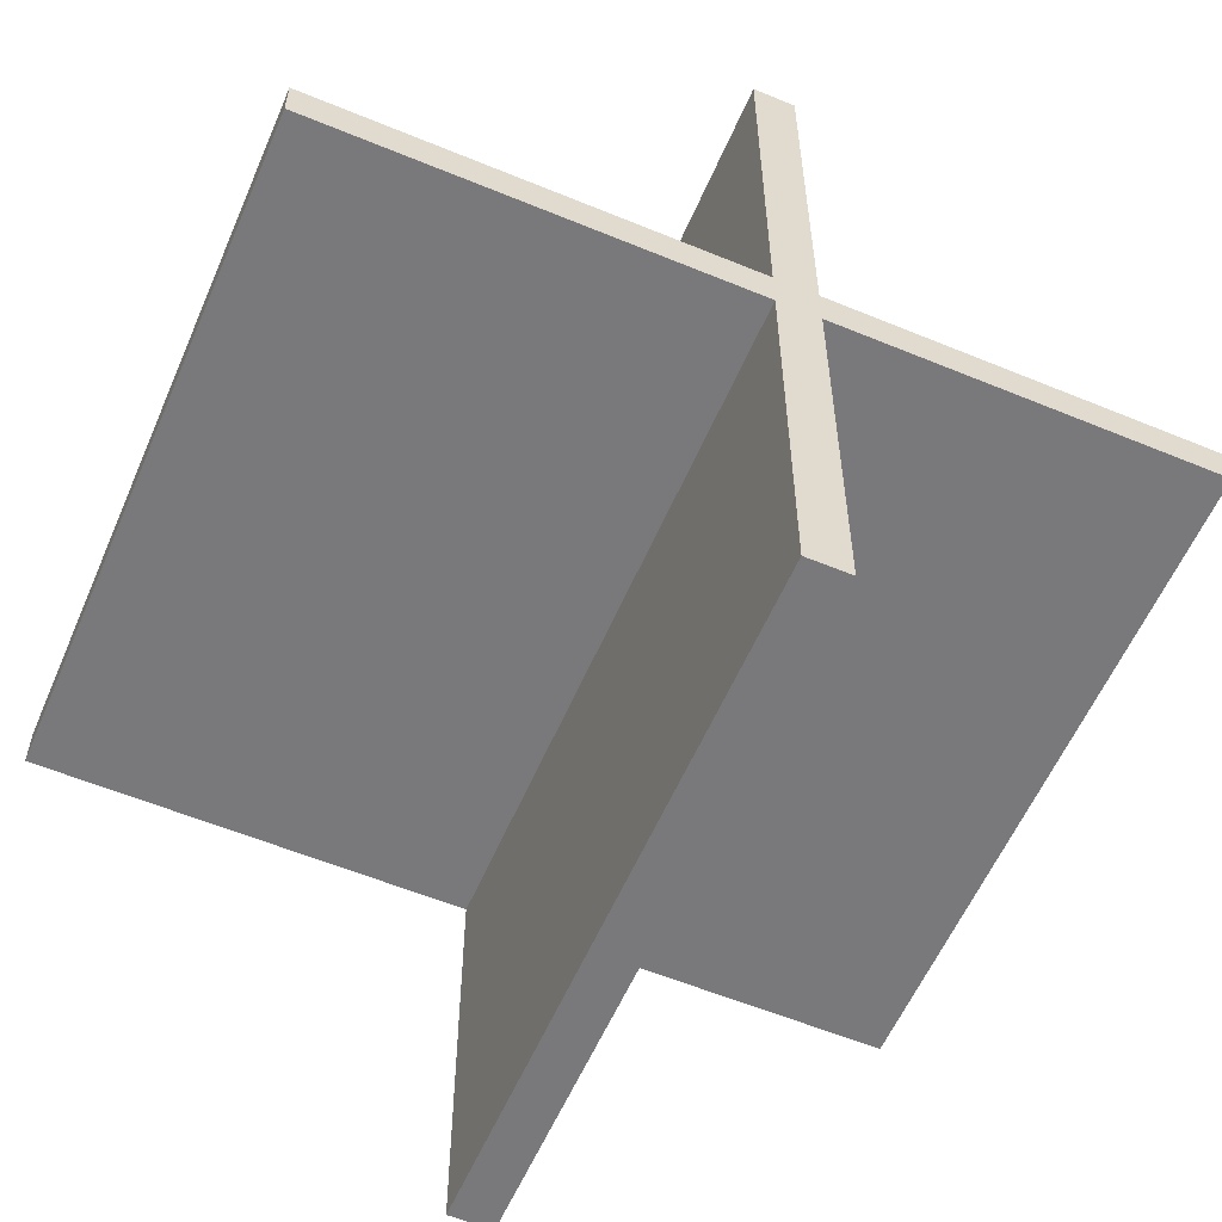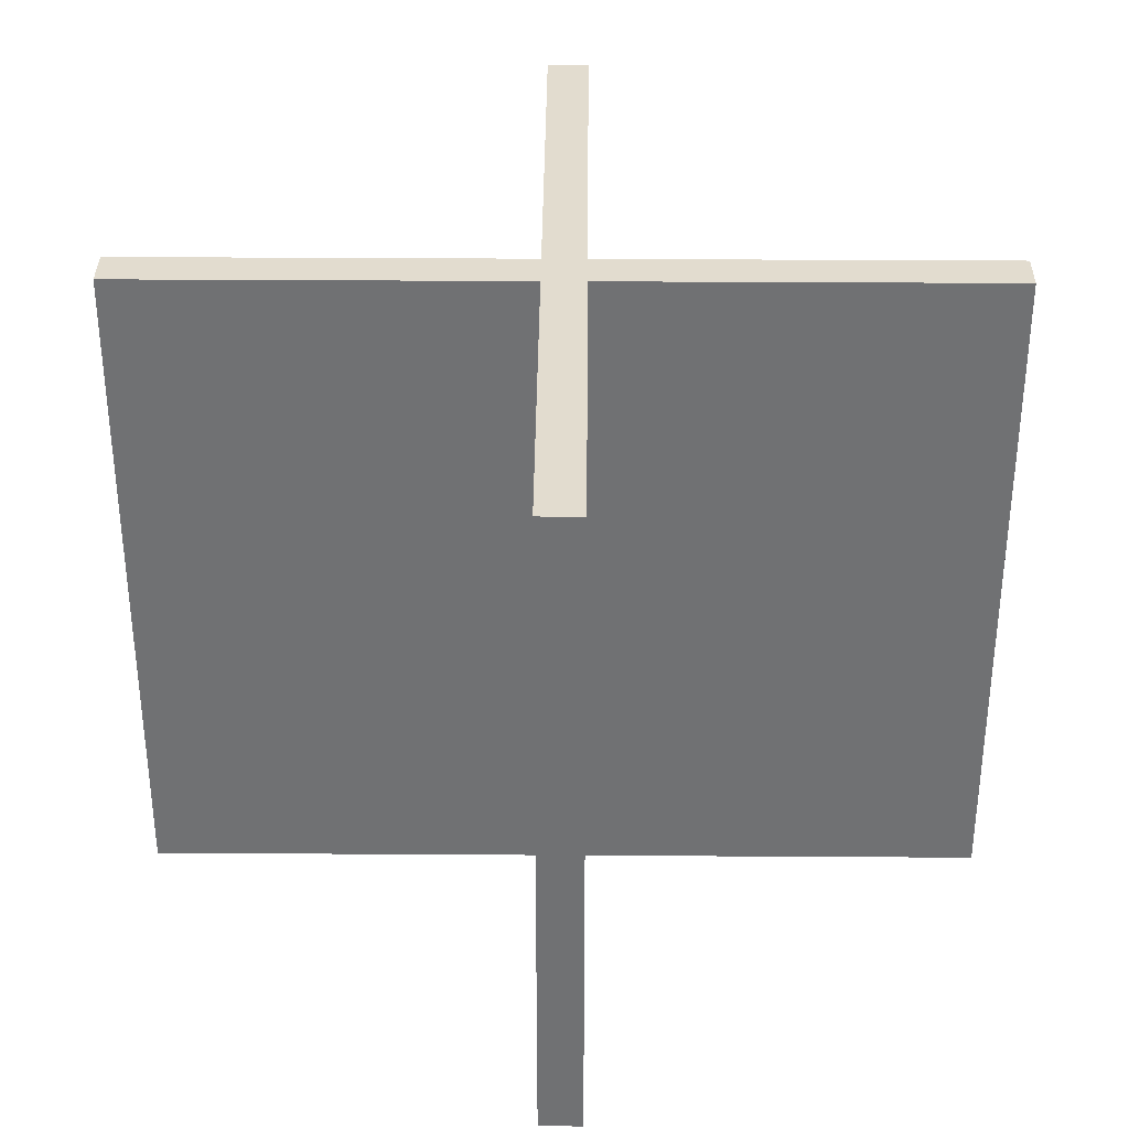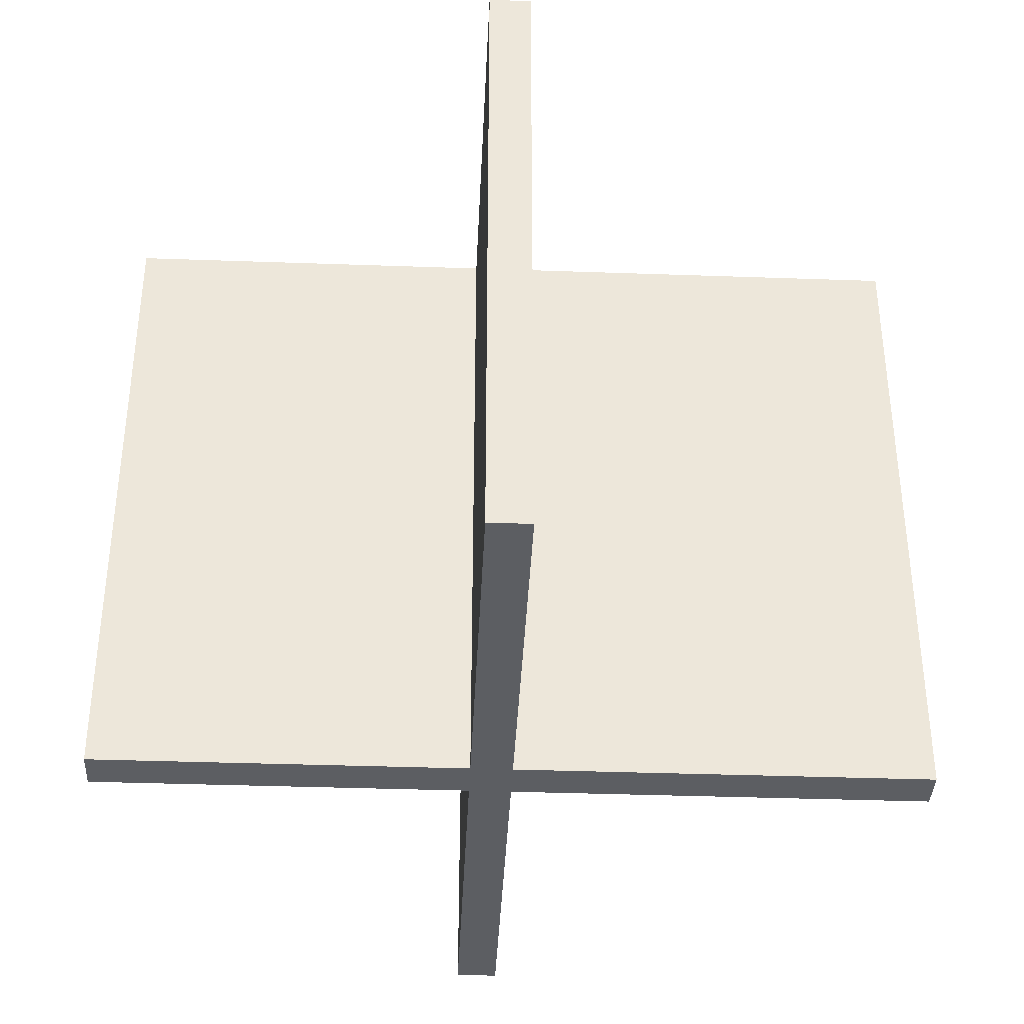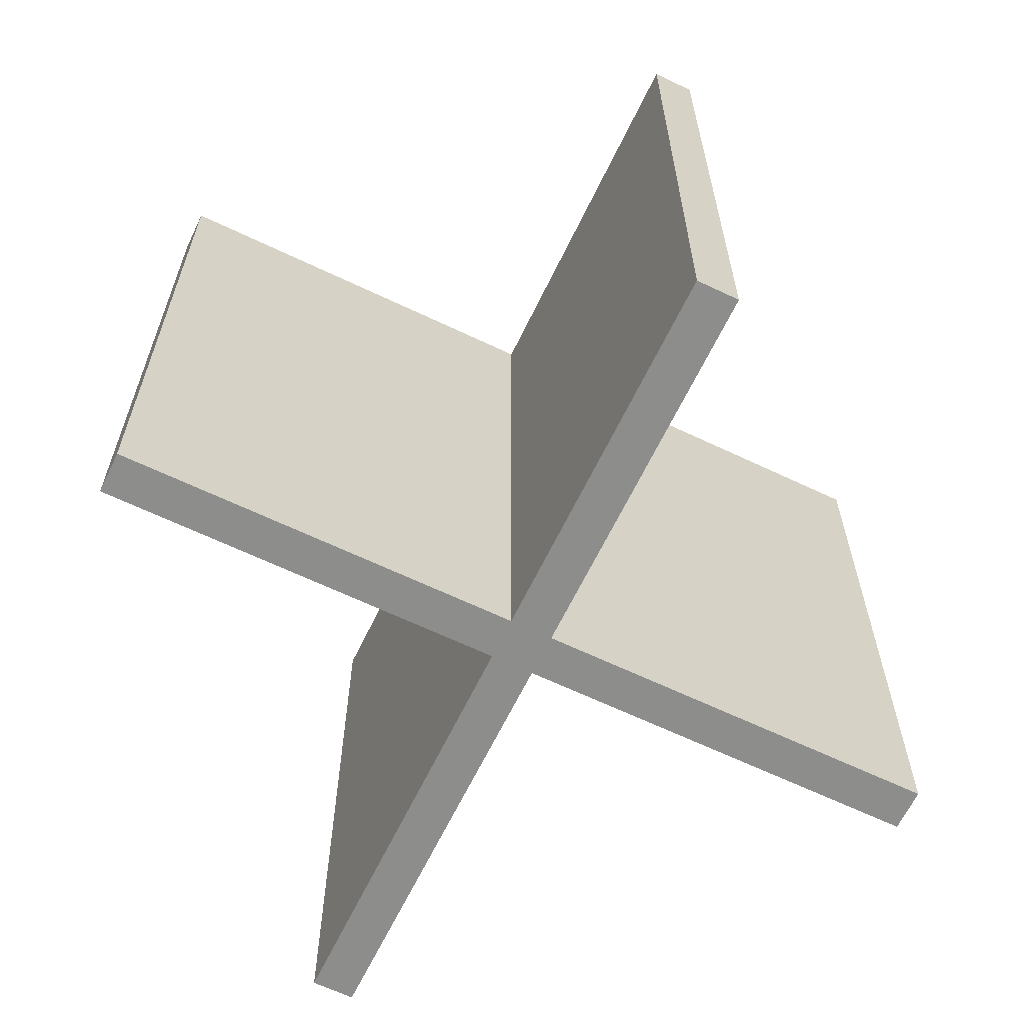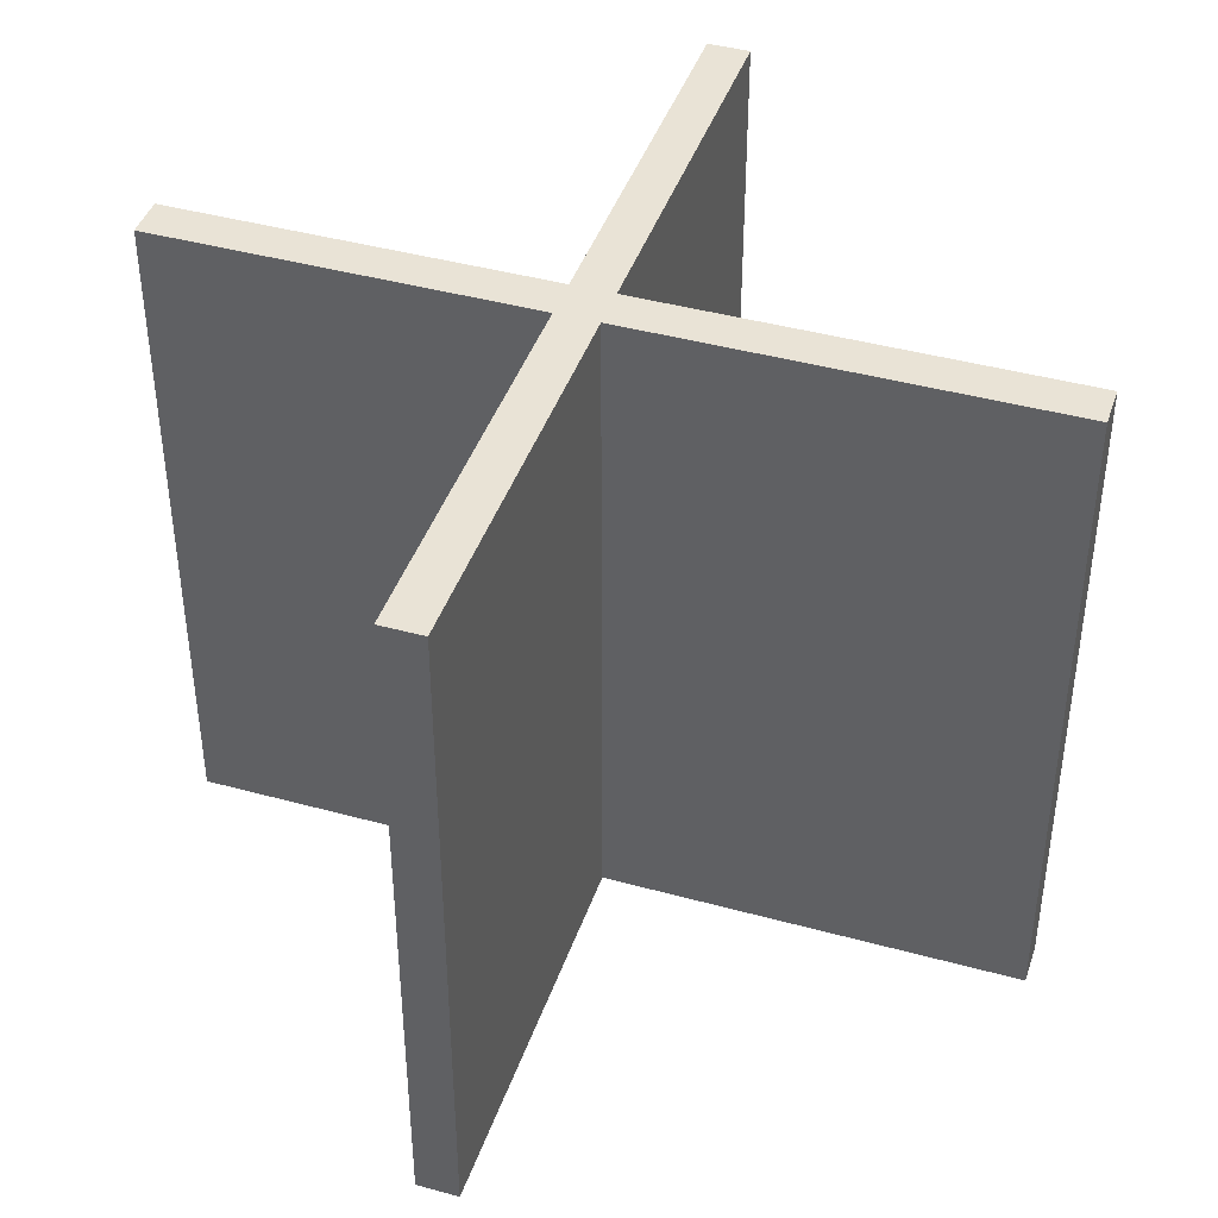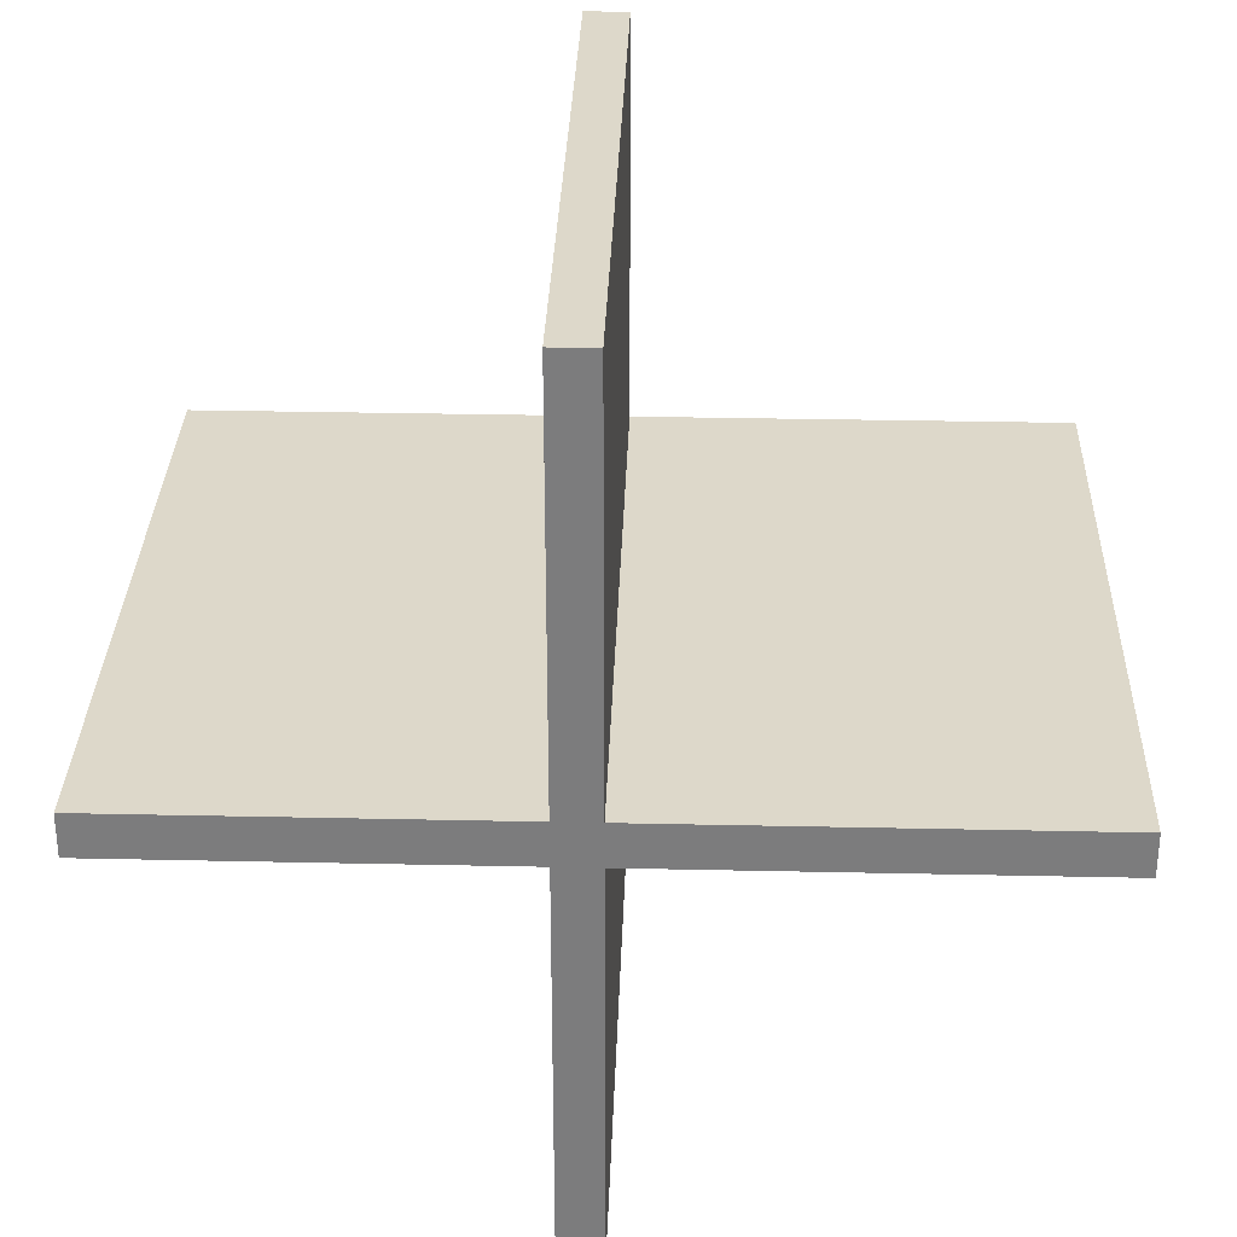
<metadata>
{"format":"obj","ext":"obj","renderer":"f3d","projection":"perspective","resolution":1024,"background":"white","views":[{"elev":-57.9,"azim":156.8,"up":"+Y"},{"elev":34.7,"azim":-89.5,"up":"+Z"},{"elev":-37.6,"azim":-2.6,"up":"+Z"},{"elev":-64.4,"azim":-115.7,"up":"+Z"},{"elev":42.3,"azim":18.2,"up":"+Z"},{"elev":31.0,"azim":1.8,"up":"+Y"}]}
</metadata>
<code>
o
v 0 3.9 -0.4
v 0 3.9 -3.6
v 0 4.1 -0.4
v 0 4.1 -3.6
v 1.8 2 -0.4
v 1.8 2 -3.6
v 1.8 3.9 -0.4
v 1.8 3.9 -3.6
v 1.8 4.1 -0.4
v 1.8 4.1 -3.6
v 1.8 6 -0.4
v 1.8 6 -3.6
v 2 2 -0.4
v 2 2 -3.6
v 2 3.9 -0.4
v 2 3.9 -3.6
v 2 4.1 -0.4
v 2 4.1 -3.6
v 2 6 -0.4
v 2 6 -3.6
v 4 3.9 -0.4
v 4 3.9 -3.6
v 4 4.1 -0.4
v 4 4.1 -3.6
v 0 3.9 -0.4
v 0 4.1 -0.4
v 1.8 2 -0.4
v 1.8 3.9 -0.4
v 1.8 4.1 -0.4
v 1.8 6 -0.4
v 2 2 -0.4
v 2 3.9 -0.4
v 2 4.1 -0.4
v 2 6 -0.4
v 4 3.9 -0.4
v 4 4.1 -0.4
v 0 3.9 -3.6
v 0 4.1 -3.6
v 1.8 2 -3.6
v 1.8 3.9 -3.6
v 1.8 4.1 -3.6
v 1.8 6 -3.6
v 2 2 -3.6
v 2 3.9 -3.6
v 2 4.1 -3.6
v 2 6 -3.6
v 4 3.9 -3.6
v 4 4.1 -3.6
v 1.8 2 -0.4
v 2 2 -0.4
v 1.8 2 -3.6
v 2 2 -3.6
v 0 3.9 -0.4
v 1.8 3.9 -0.4
v 2 3.9 -0.4
v 4 3.9 -0.4
v 0 3.9 -3.6
v 1.8 3.9 -3.6
v 2 3.9 -3.6
v 4 3.9 -3.6
v 0 4.1 -0.4
v 1.8 4.1 -0.4
v 2 4.1 -0.4
v 4 4.1 -0.4
v 0 4.1 -3.6
v 1.8 4.1 -3.6
v 2 4.1 -3.6
v 4 4.1 -3.6
v 1.8 6 -0.4
v 2 6 -0.4
v 1.8 6 -3.6
v 2 6 -3.6
f 3 2 1
f 4 2 3
f 7 6 5
f 8 6 7
f 11 10 9
f 12 10 11
f 13 14 15
f 15 14 16
f 17 18 19
f 19 18 20
f 21 22 23
f 23 22 24
f 28 26 25
f 29 26 28
f 31 28 27
f 31 30 29
f 31 29 28
f 32 30 31
f 33 30 32
f 34 30 33
f 35 33 32
f 36 33 35
f 37 38 40
f 40 38 41
f 39 40 43
f 41 42 43
f 40 41 43
f 43 42 44
f 44 42 45
f 45 42 46
f 44 45 47
f 47 45 48
f 51 50 49
f 52 50 51
f 57 54 53
f 58 54 57
f 59 56 55
f 60 56 59
f 61 62 65
f 65 62 66
f 63 64 67
f 67 64 68
f 69 70 71
f 71 70 72

</code>
